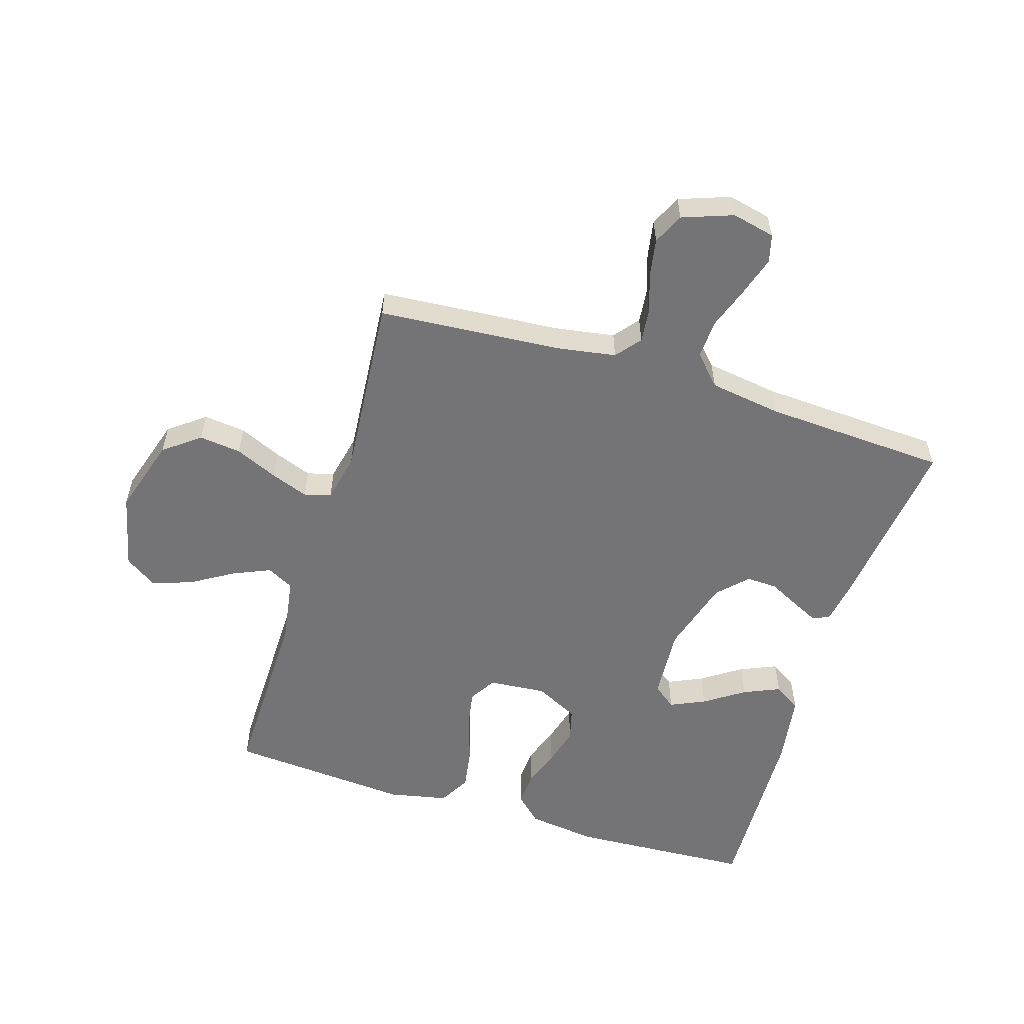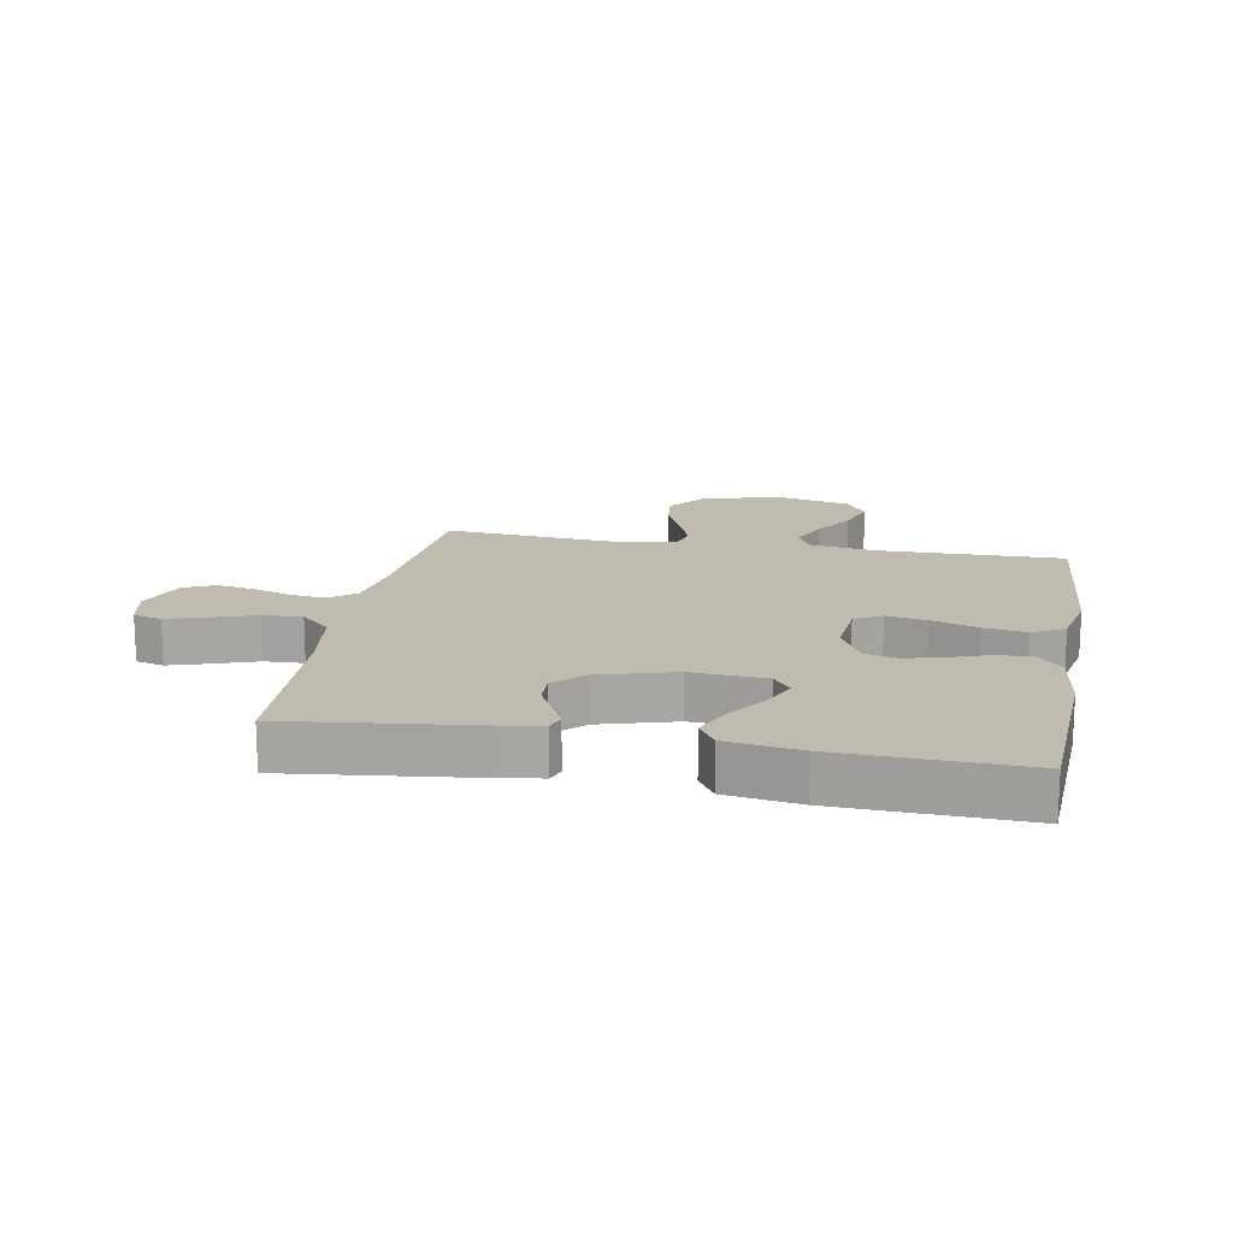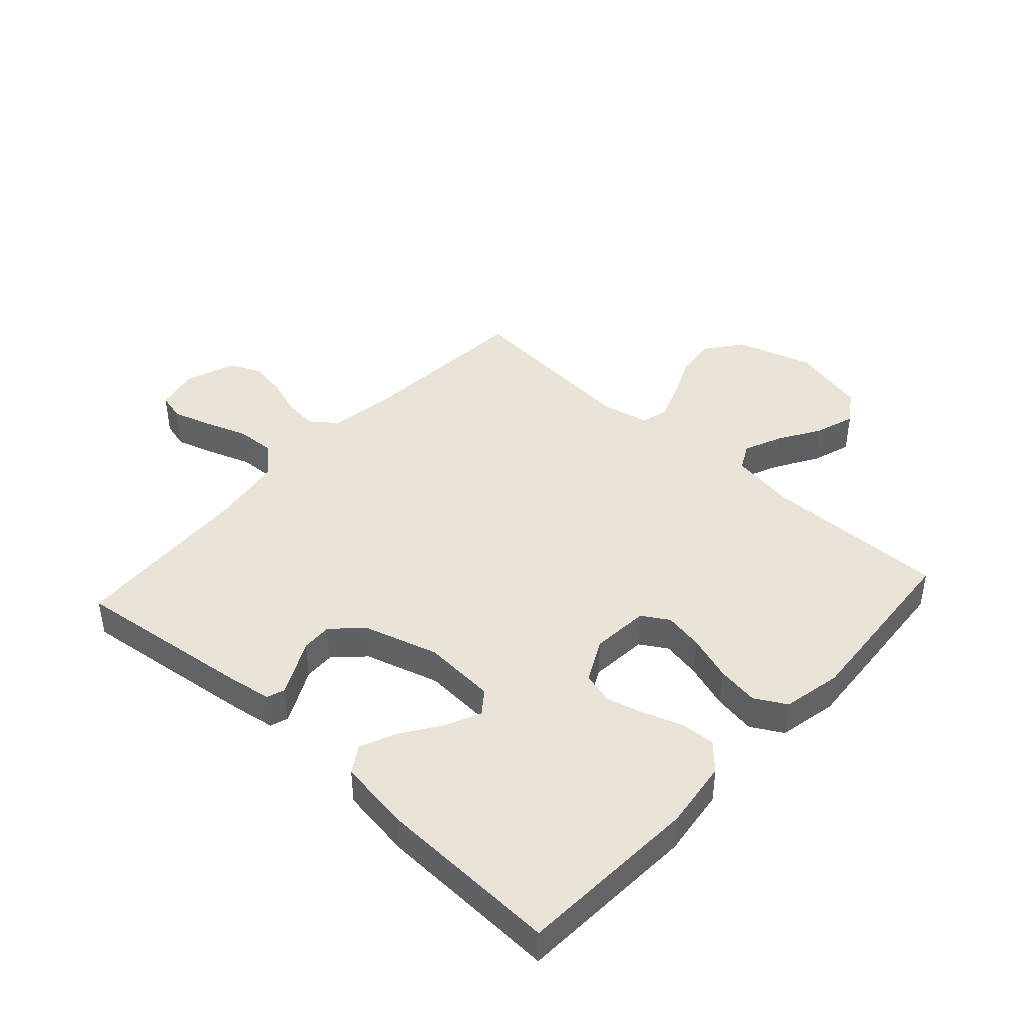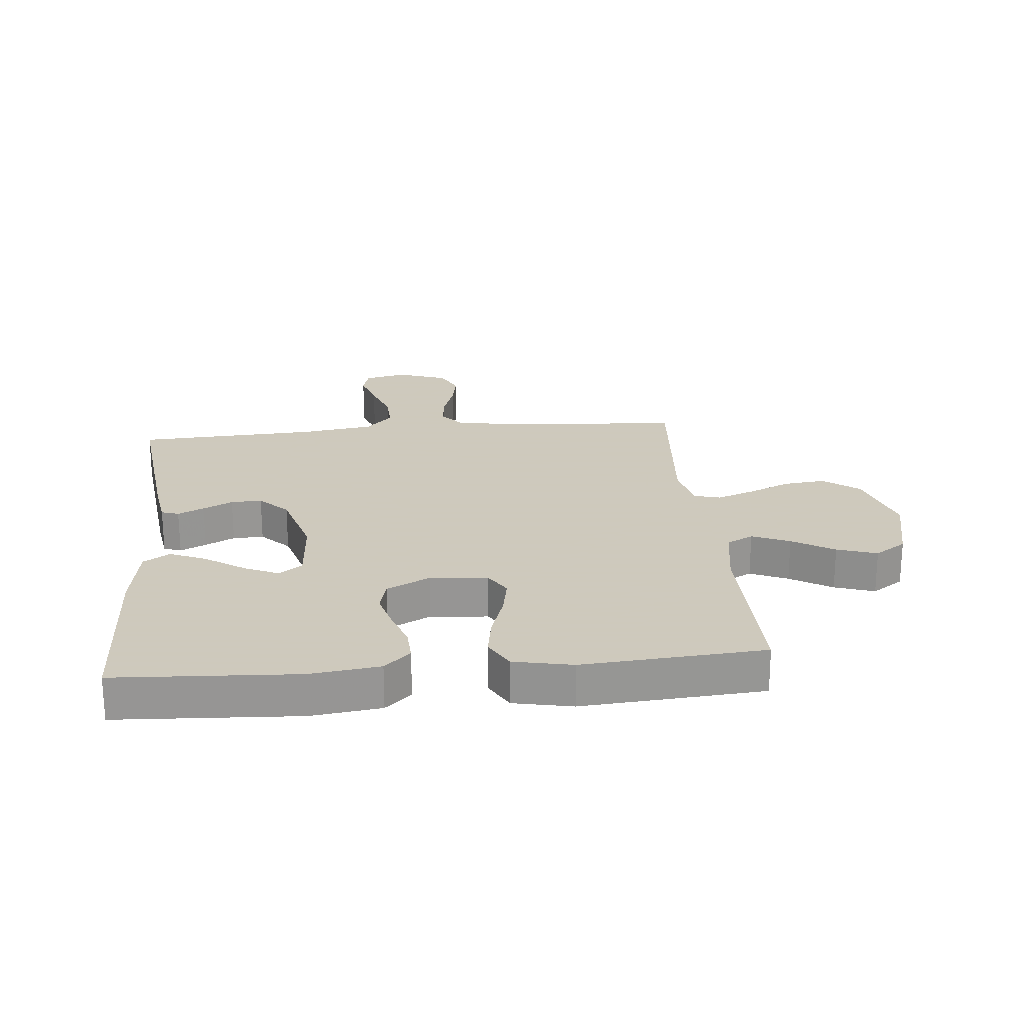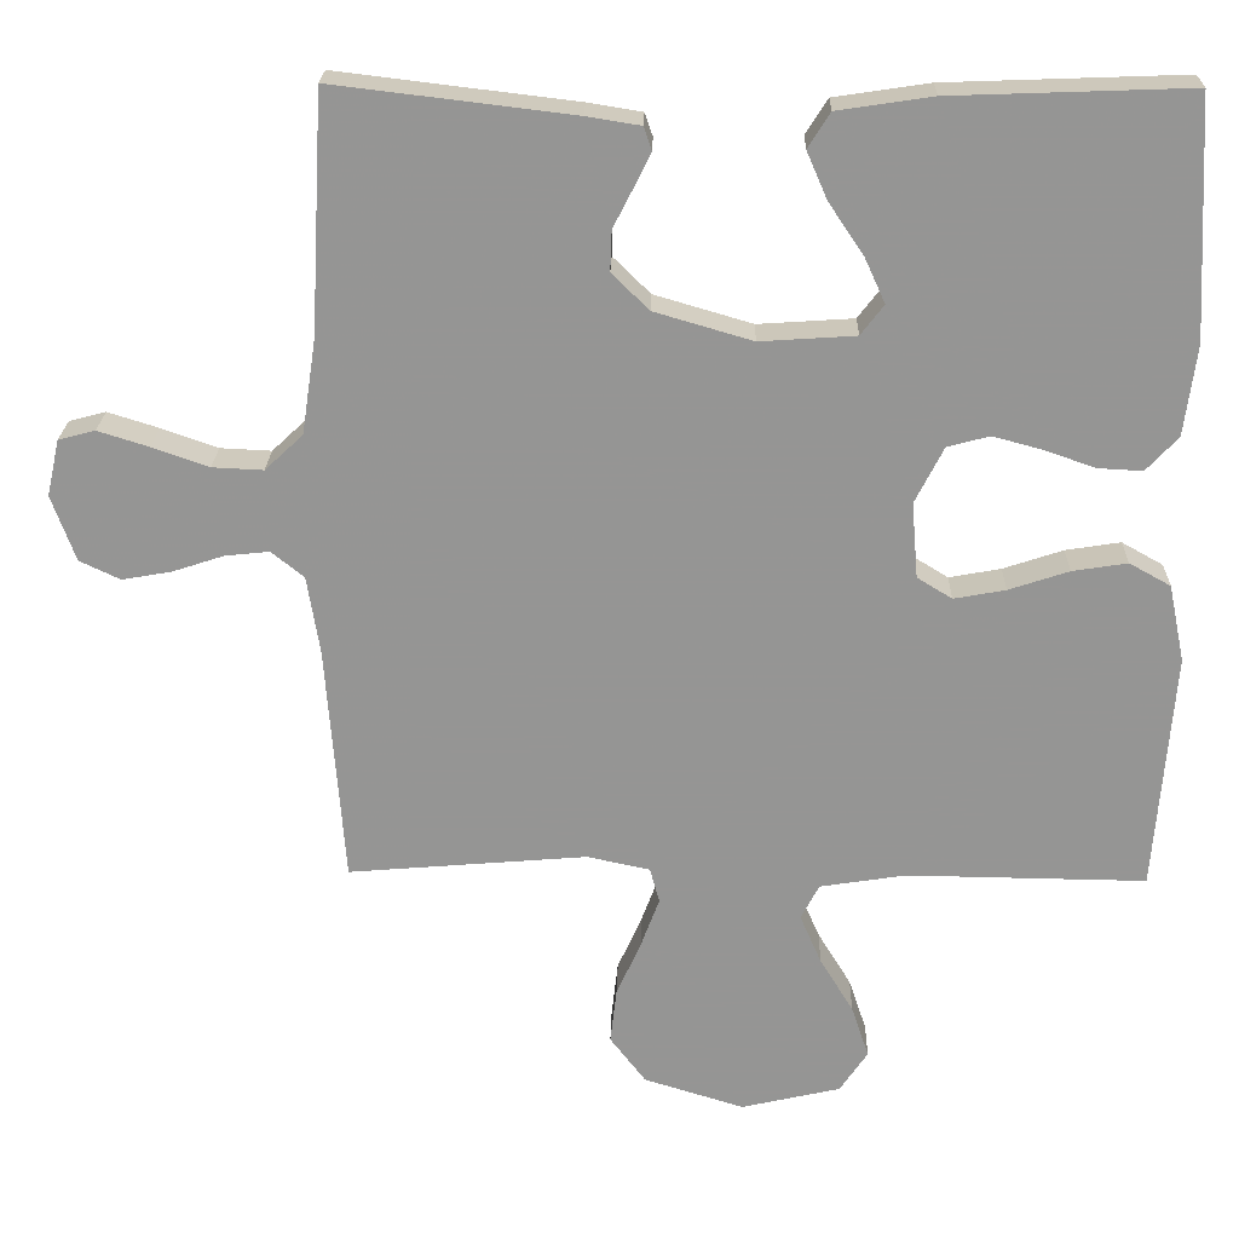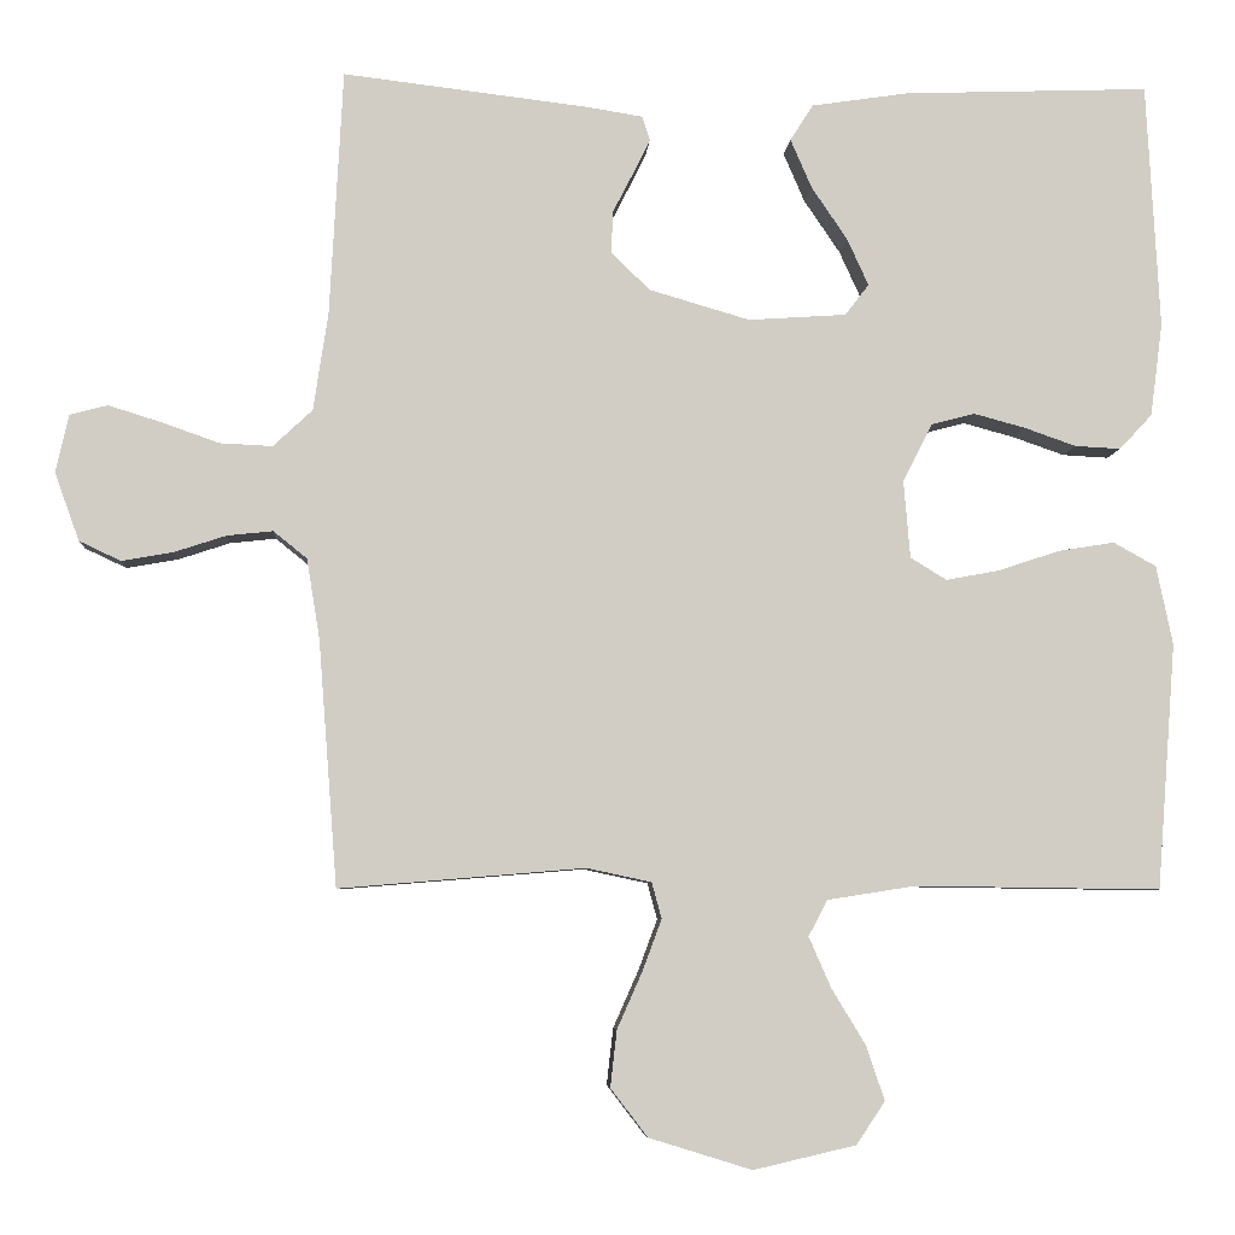
<metadata>
{"format":"obj","ext":"obj","renderer":"f3d","projection":"perspective","resolution":1024,"background":"white","views":[{"elev":-56.3,"azim":-107.2,"up":"+Y"},{"elev":16.1,"azim":10.4,"up":"+Y"},{"elev":42.9,"azim":42.3,"up":"+Y"},{"elev":22.6,"azim":84.7,"up":"+Y"},{"elev":22.4,"azim":1.4,"up":"+Z"},{"elev":-6.1,"azim":-3.8,"up":"+Z"}]}
</metadata>
<code>
v -0.5 0.07 0.5
v -0.2 0.07 0.464
v -0.132 0.07 0.453
v -0.122 0.07 0.424
v -0.143 0.07 0.381
v -0.168 0.07 0.332
v -0.17 0.07 0.281
v -0.123 0.07 0.235
v 0 0.07 0.199
v 0.12 0.07 0.207
v 0.149 0.07 0.245
v 0.123 0.07 0.302
v 0.079 0.07 0.367
v 0.053 0.07 0.427
v 0.081 0.07 0.471
v 0.2 0.07 0.489
v 0.5 0.07 0.5
v 0.516 0.07 0.2
v 0.501 0.07 0.086
v 0.461 0.07 0.043
v 0.405 0.07 0.046
v 0.342 0.07 0.068
v 0.279 0.07 0.085
v 0.226 0.07 0.071
v 0.19 0.07 0
v 0.198 0.07 -0.095
v 0.242 0.07 -0.122
v 0.307 0.07 -0.11
v 0.382 0.07 -0.085
v 0.451 0.07 -0.074
v 0.503 0.07 -0.103
v 0.523 0.07 -0.2
v 0.5 0.07 -0.5
v 0.2 0.07 -0.496
v 0.092 0.07 -0.513
v 0.069 0.07 -0.557
v 0.096 0.07 -0.619
v 0.138 0.07 -0.688
v 0.16 0.07 -0.754
v 0.125 0.07 -0.806
v 0 0.07 -0.835
v -0.126 0.07 -0.796
v -0.171 0.07 -0.737
v -0.163 0.07 -0.668
v -0.132 0.07 -0.598
v -0.109 0.07 -0.536
v -0.121 0.07 -0.492
v -0.2 0.07 -0.475
v -0.5 0.07 -0.5
v -0.523 0.07 -0.2
v -0.539 0.07 -0.102
v -0.58 0.07 -0.069
v -0.636 0.07 -0.075
v -0.7 0.07 -0.096
v -0.762 0.07 -0.107
v -0.813 0.07 -0.083
v -0.843 0.07 0
v -0.827 0.07 0.071
v -0.781 0.07 0.083
v -0.717 0.07 0.063
v -0.646 0.07 0.038
v -0.582 0.07 0.035
v -0.534 0.07 0.08
v -0.516 0.07 0.2
v -0.5 0 0.5
v -0.2 0 0.464
v -0.132 0 0.453
v -0.122 0 0.424
v -0.143 0 0.381
v -0.168 0 0.332
v -0.17 0 0.281
v -0.123 0 0.235
v 0 0 0.199
v 0.12 0 0.207
v 0.149 0 0.245
v 0.123 0 0.302
v 0.079 0 0.367
v 0.053 0 0.427
v 0.081 0 0.471
v 0.2 0 0.489
v 0.5 0 0.5
v 0.516 0 0.2
v 0.501 0 0.086
v 0.461 0 0.043
v 0.405 0 0.046
v 0.342 0 0.068
v 0.279 0 0.085
v 0.226 0 0.071
v 0.19 0 0
v 0.198 0 -0.095
v 0.242 0 -0.122
v 0.307 0 -0.11
v 0.382 0 -0.085
v 0.451 0 -0.074
v 0.503 0 -0.103
v 0.523 0 -0.2
v 0.5 0 -0.5
v 0.2 0 -0.496
v 0.092 0 -0.513
v 0.069 0 -0.557
v 0.096 0 -0.619
v 0.138 0 -0.688
v 0.16 0 -0.754
v 0.125 0 -0.806
v 0 0 -0.835
v -0.126 0 -0.796
v -0.171 0 -0.737
v -0.163 0 -0.668
v -0.132 0 -0.598
v -0.109 0 -0.536
v -0.121 0 -0.492
v -0.2 0 -0.475
v -0.5 0 -0.5
v -0.523 0 -0.2
v -0.539 0 -0.102
v -0.58 0 -0.069
v -0.636 0 -0.075
v -0.7 0 -0.096
v -0.762 0 -0.107
v -0.813 0 -0.083
v -0.843 0 0
v -0.827 0 0.071
v -0.781 0 0.083
v -0.717 0 0.063
v -0.646 0 0.038
v -0.582 0 0.035
v -0.534 0 0.08
v -0.516 0 0.2
f 59 60 61
f 58 59 61
f 57 58 61
f 56 57 61
f 55 56 61
f 54 55 61
f 53 54 61
f 52 53 61 62
f 51 52 62 63
f 48 49 50
f 51 63 64
f 50 51 64
f 48 50 64
f 47 48 64
f 43 44 45
f 42 43 45
f 41 42 45
f 40 41 45
f 39 40 45
f 38 39 45
f 37 38 45
f 36 37 45 46
f 35 36 46 47
f 32 33 34
f 31 32 34
f 30 31 34
f 29 30 34
f 28 29 34
f 34 35 47
f 28 34 47
f 27 28 47
f 20 21 22
f 19 20 22
f 18 19 22
f 17 18 22
f 16 17 22
f 15 16 22
f 14 15 22
f 13 14 22
f 12 13 22
f 11 12 22 23
f 10 11 23 24
f 4 5 6
f 3 4 6
f 2 3 6
f 1 2 6
f 64 1 6
f 64 6 7
f 26 27 47 64
f 25 26 64
f 9 10 24 25
f 8 9 25 64
f 7 8 64
f 125 124 123
f 125 123 122
f 125 122 121
f 125 121 120
f 125 120 119
f 125 119 118
f 125 118 117
f 126 125 117 116
f 127 126 116 115
f 114 113 112
f 128 127 115
f 128 115 114
f 128 114 112
f 128 112 111
f 109 108 107
f 109 107 106
f 109 106 105
f 109 105 104
f 109 104 103
f 109 103 102
f 109 102 101
f 110 109 101 100
f 111 110 100 99
f 98 97 96
f 98 96 95
f 98 95 94
f 98 94 93
f 98 93 92
f 111 99 98
f 111 98 92
f 111 92 91
f 86 85 84
f 86 84 83
f 86 83 82
f 86 82 81
f 86 81 80
f 86 80 79
f 86 79 78
f 86 78 77
f 86 77 76
f 87 86 76 75
f 88 87 75 74
f 70 69 68
f 70 68 67
f 70 67 66
f 70 66 65
f 70 65 128
f 71 70 128
f 128 111 91 90
f 128 90 89
f 89 88 74 73
f 128 89 73 72
f 128 72 71
f 1 65 66 2
f 2 66 67 3
f 3 67 68 4
f 4 68 69 5
f 5 69 70 6
f 6 70 71 7
f 7 71 72 8
f 8 72 73 9
f 9 73 74 10
f 10 74 75 11
f 11 75 76 12
f 12 76 77 13
f 13 77 78 14
f 14 78 79 15
f 15 79 80 16
f 16 80 81 17
f 17 81 82 18
f 18 82 83 19
f 19 83 84 20
f 20 84 85 21
f 21 85 86 22
f 22 86 87 23
f 23 87 88 24
f 24 88 89 25
f 25 89 90 26
f 26 90 91 27
f 27 91 92 28
f 28 92 93 29
f 29 93 94 30
f 30 94 95 31
f 31 95 96 32
f 32 96 97 33
f 33 97 98 34
f 34 98 99 35
f 35 99 100 36
f 36 100 101 37
f 37 101 102 38
f 38 102 103 39
f 39 103 104 40
f 40 104 105 41
f 41 105 106 42
f 42 106 107 43
f 43 107 108 44
f 44 108 109 45
f 45 109 110 46
f 46 110 111 47
f 47 111 112 48
f 48 112 113 49
f 49 113 114 50
f 50 114 115 51
f 51 115 116 52
f 52 116 117 53
f 53 117 118 54
f 54 118 119 55
f 55 119 120 56
f 56 120 121 57
f 57 121 122 58
f 58 122 123 59
f 59 123 124 60
f 60 124 125 61
f 61 125 126 62
f 62 126 127 63
f 63 127 128 64
f 64 128 65 1

</code>
